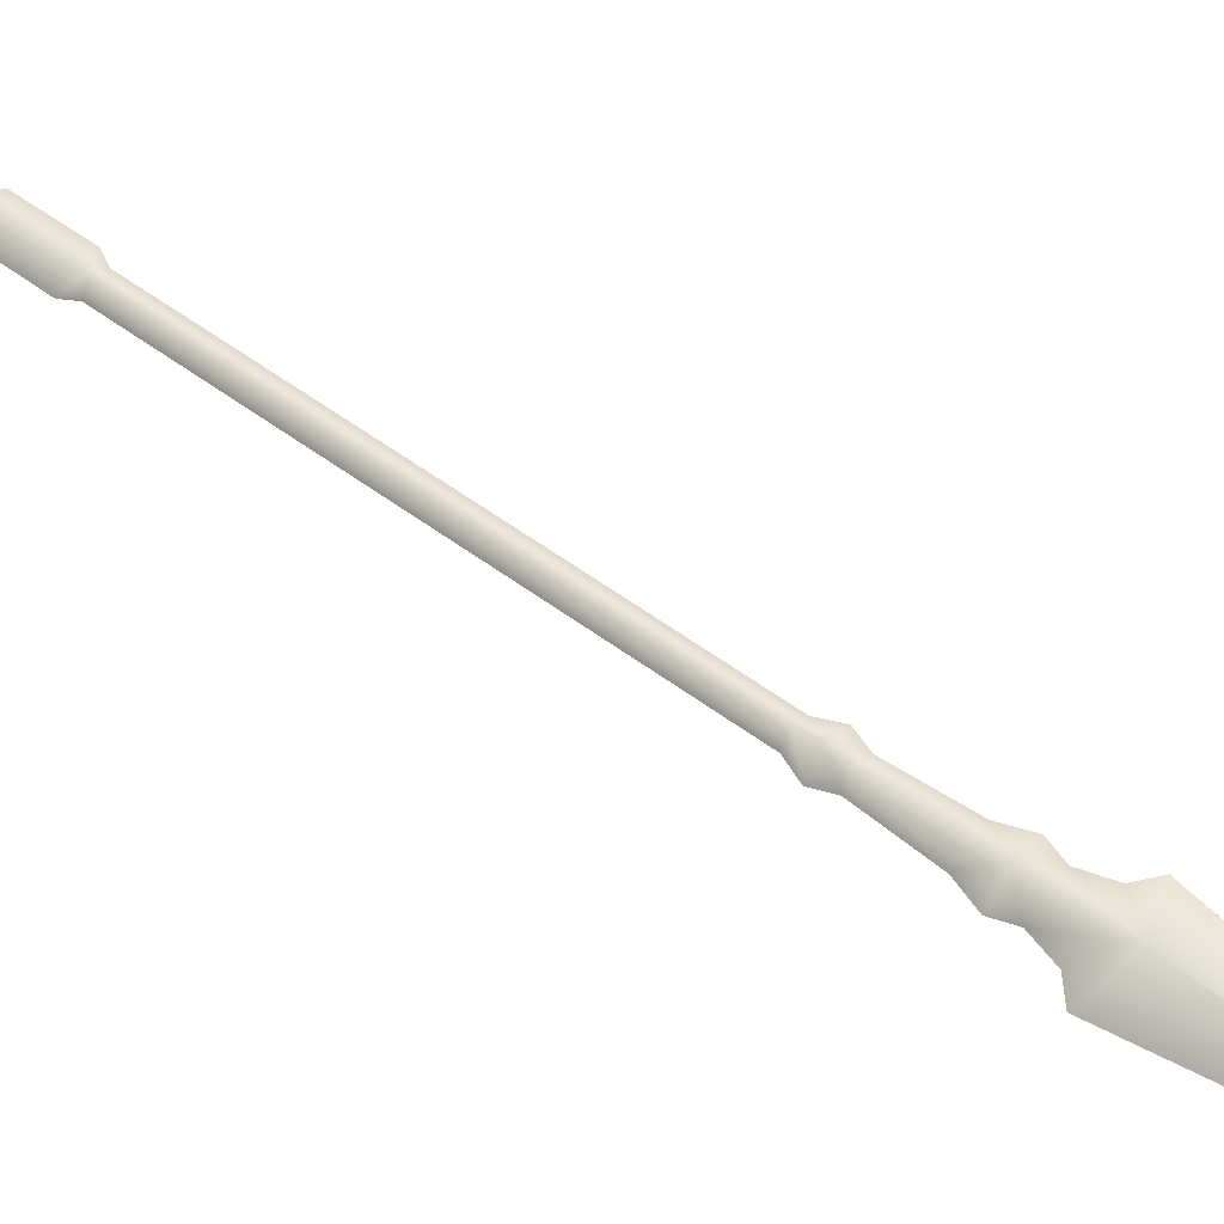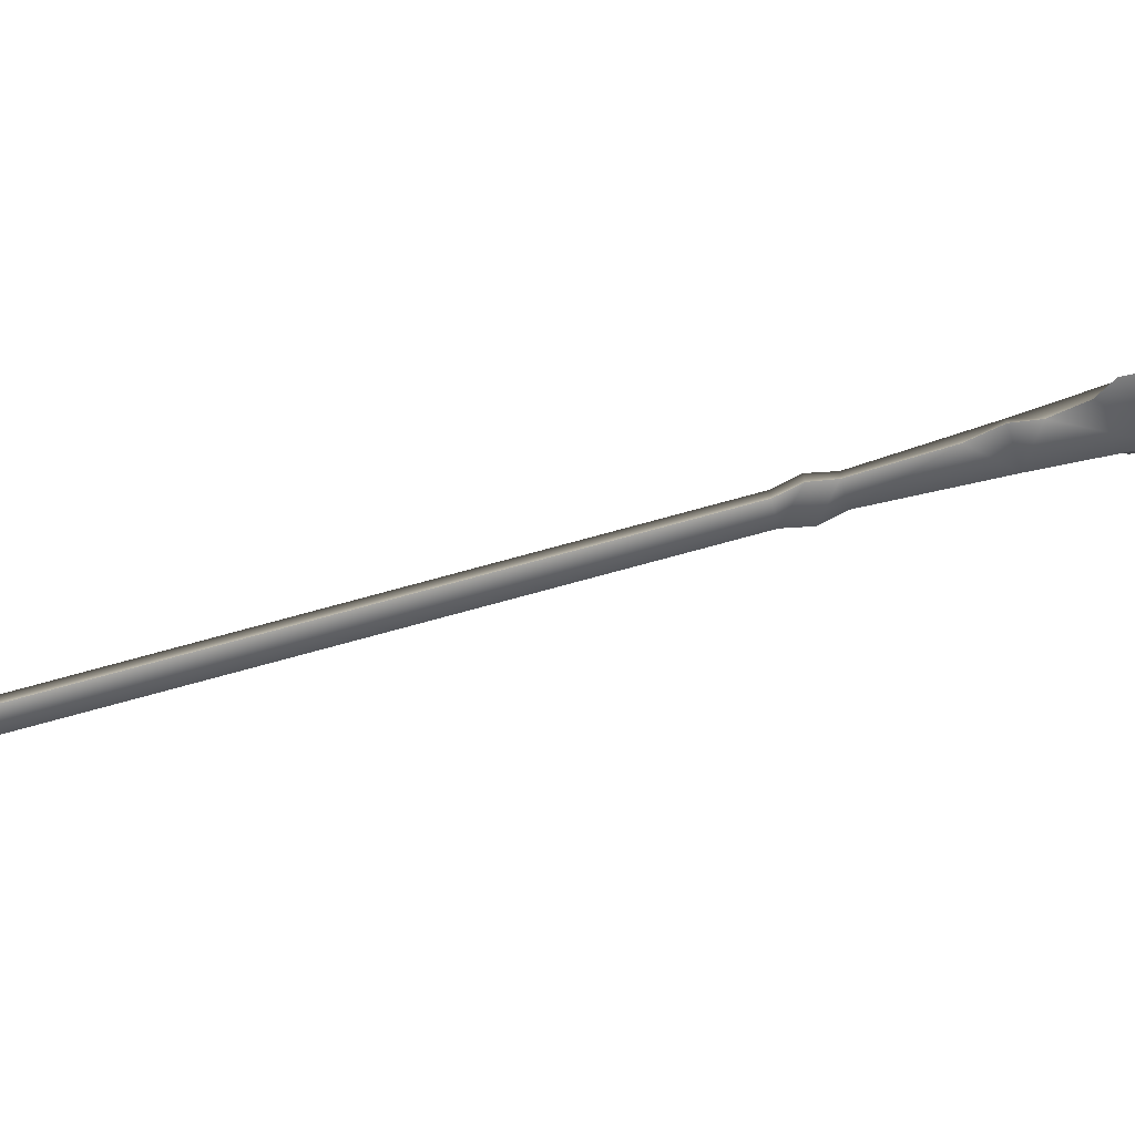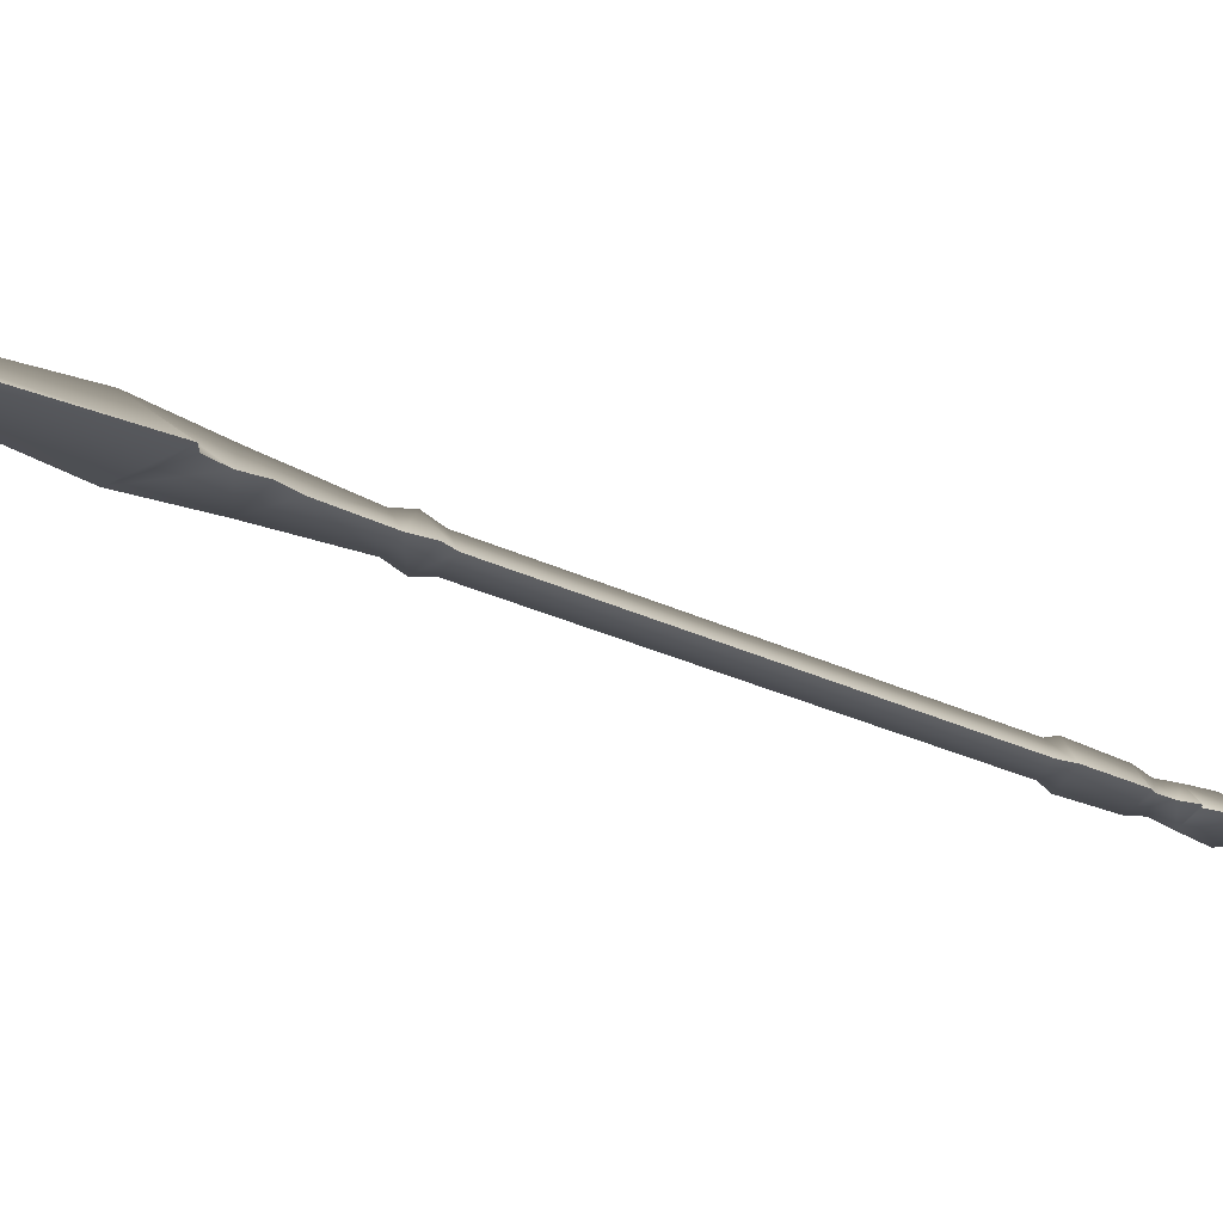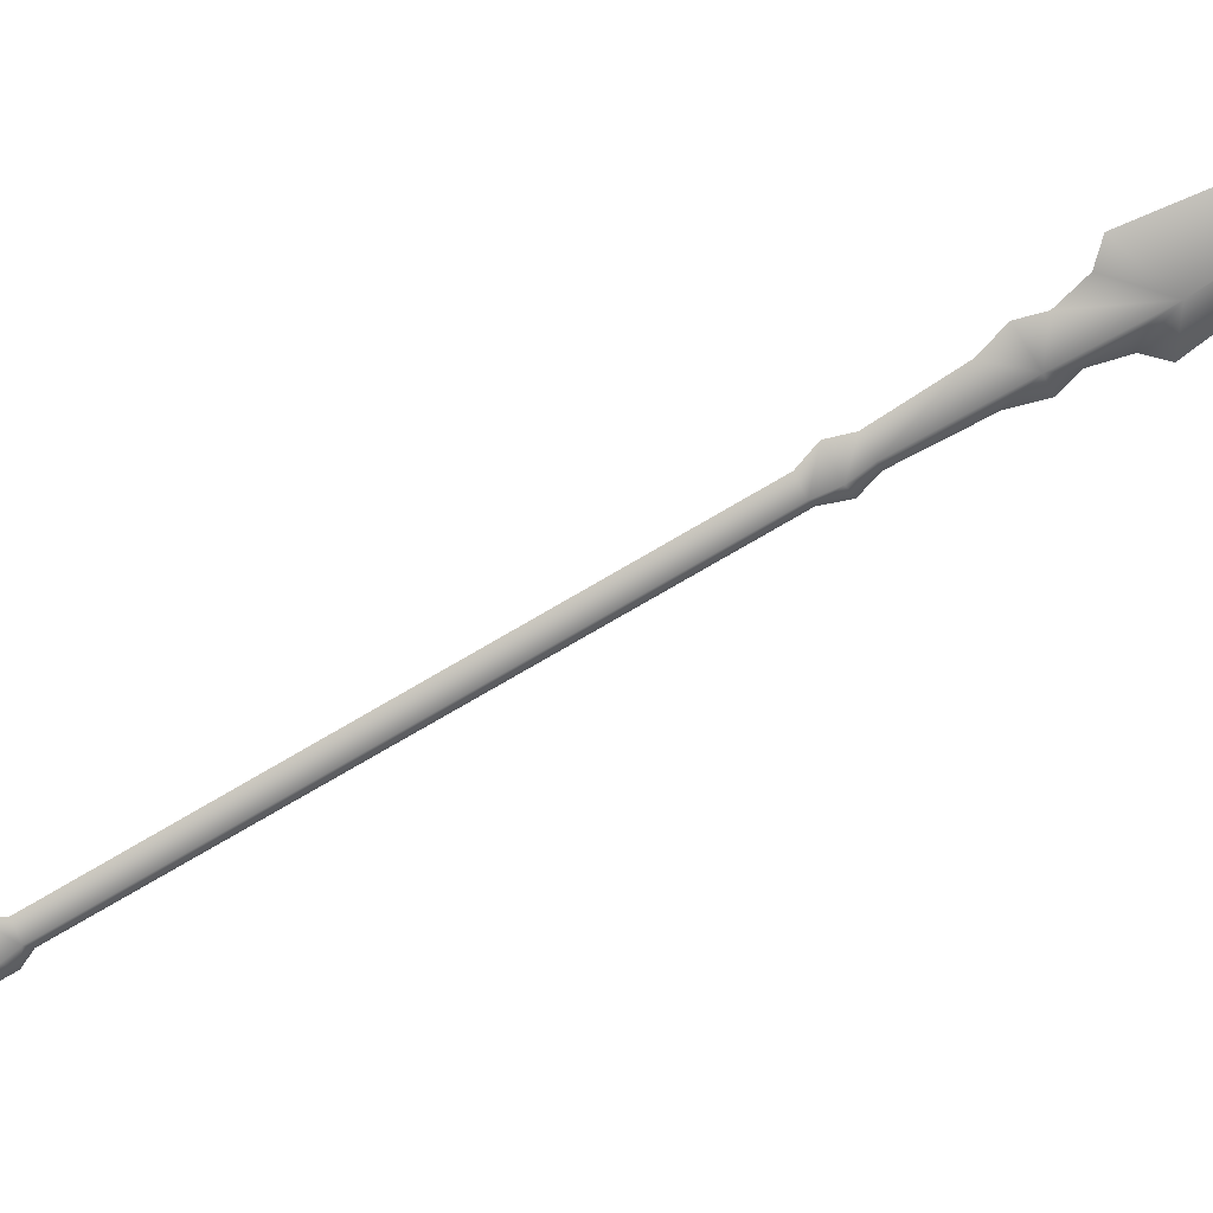
<metadata>
{"format":"obj","ext":"obj","renderer":"f3d","projection":"perspective","resolution":1024,"background":"white","views":[{"elev":73.0,"azim":-75.3,"up":"+Z"},{"elev":-26.5,"azim":-101.5,"up":"+Z"},{"elev":-3.6,"azim":22.7,"up":"+Z"},{"elev":-54.9,"azim":-84.0,"up":"+Z"}]}
</metadata>
<code>
g pasted__Boss_Cross_T6_W51
v 0.2926 0.4805 -0.1125
v 0.02057 0.05137 -0.02622
v 0.1912 0.4729 -0.152
v 0.02505 0.02471 -0.006724
v -0.000661 0.03528 -0.006188
v 0.126 0.549 -0.1091
v 0.1686 0.5645 -0.1158
v 0.2045 0.6108 -0.1274
v 0.2533 0.6249 -0.1723
v 0.2796 0.5799 -0.1289
v 0.2729 0.5216 -0.118
v 0 -0 -0
v 0.2079 0.6539 -0.1353
v 0.3072 0.6131 -0.1374
v 0.3109 0.6695 -0.1477
v 0.2446 0.6968 -0.1464
v 0.3276 0.8071 -0.2002
v 0.3043 0.8236 -0.1744
v 0.3419 0.8429 -0.2179
v 0.3061 0.8643 -0.1818
v 0.3585 0.8833 -0.2166
v 0.3368 0.8962 -0.1903
v 0.384 0.8768 -0.1913
v 0.3837 0.8324 -0.1834
v 0.6995 1.787 -0.3822
v 0.721 1.775 -0.4085
v 0.746 1.768 -0.3832
v 0.3566 0.8021 -0.1755
v 0.6967 1.818 -0.3874
v 0.731 1.8 -0.4234
v 0.7831 1.928 -0.4479
v 0.749 1.945 -0.4148
v 0.7682 1.961 -0.4195
v 0.7697 1.789 -0.389
v 0.8206 1.916 -0.4163
v 0.8183 1.941 -0.4205
v 0.8 1.969 -0.4481
v 0.7831 2 -0.4278
v 0.8204 2.02 -0.4648
v 0.8347 1.979 -0.4288
v 0.8619 1.992 -0.4337
v 0.855 2.016 -0.4373
v 0.9131 2.057 -0.45
v 0.8477 2.087 -0.485
v 0.9044 2.102 -0.4571
v 0.7814 2.111 -0.4472
v 0.8189 2.137 -0.4553
v 0.7944 2.041 -0.436
v 0.7728 2.029 -0.4318
v 0.913 2.173 -0.4705
v 0.9015 2.218 -0.4773
v 0.8621 2.194 -0.4694
v 0.2926 0.4805 -0.1125
v 0.02331 0.05655 0.002988
v 0.02505 0.02471 -0.006724
v 0.2003 0.49 -0.05529
v 0 -0 -0
v -0.000661 0.03528 -0.006188
v 0.2729 0.5216 -0.118
v 0.2796 0.5799 -0.1289
v 0.2601 0.6378 -0.09952
v 0.2045 0.6108 -0.1274
v 0.1686 0.5645 -0.1158
v 0.126 0.549 -0.1091
v 0.2079 0.6539 -0.1353
v 0.2446 0.6968 -0.1464
v 0.3072 0.6131 -0.1374
v 0.3323 0.8161 -0.1492
v 0.3109 0.6695 -0.1477
v 0.3566 0.8021 -0.1755
v 0.3485 0.8553 -0.1477
v 0.3043 0.8236 -0.1744
v 0.3061 0.8643 -0.1818
v 0.3633 0.8923 -0.1656
v 0.3368 0.8962 -0.1903
v 0.384 0.8768 -0.1913
v 0.3837 0.8324 -0.1834
v 0.6995 1.787 -0.3822
v 0.7257 1.784 -0.3575
v 0.746 1.768 -0.3832
v 0.6967 1.818 -0.3874
v 0.7375 1.812 -0.3541
v 0.749 1.945 -0.4148
v 0.789 1.939 -0.3845
v 0.7682 1.961 -0.4195
v 0.8206 1.916 -0.4163
v 0.8183 1.941 -0.4205
v 0.7697 1.789 -0.389
v 0.8043 1.977 -0.4013
v 0.7831 2 -0.4278
v 0.8347 1.979 -0.4288
v 0.8259 2.03 -0.4068
v 0.7728 2.029 -0.4318
v 0.7944 2.041 -0.436
v 0.7814 2.111 -0.4472
v 0.8542 2.099 -0.4161
v 0.8189 2.137 -0.4553
v 0.9131 2.057 -0.45
v 0.9044 2.102 -0.4571
v 0.855 2.016 -0.4373
v 0.8619 1.992 -0.4337
v 0.913 2.173 -0.4705
v 0.9015 2.218 -0.4773
v 0.8621 2.194 -0.4694
f 1 2 3
f 2 1 4
f 5 3 2
f 3 5 6
f 7 3 6
f 8 3 7
f 3 8 9
f 10 3 9
f 3 10 11
f 1 3 11
f 5 2 12
f 2 4 12
f 9 8 13
f 10 9 14
f 14 9 15
f 16 9 13
f 16 17 9
f 17 15 9
f 17 16 18
f 18 19 17
f 19 18 20
f 20 21 19
f 21 20 22
f 23 19 21
f 19 23 24
f 25 21 22
f 21 25 26
f 21 27 23
f 27 21 26
f 19 28 17
f 28 19 24
f 15 17 28
f 29 26 25
f 26 29 30
f 29 31 30
f 31 29 32
f 31 32 33
f 31 34 30
f 26 34 27
f 34 26 30
f 34 31 35
f 36 35 31
f 31 33 37
f 36 31 37
f 37 33 38
f 37 38 39
f 40 36 37
f 39 40 37
f 41 40 39
f 42 41 39
f 39 43 42
f 43 39 44
f 43 44 45
f 39 46 44
f 44 46 47
f 46 39 48
f 39 49 48
f 39 38 49
f 44 50 45
f 51 50 44
f 51 44 52
f 52 44 47
f 53 54 55
f 54 53 56
f 57 55 54
f 58 57 54
f 56 58 54
f 56 53 59
f 60 56 59
f 56 60 61
f 62 56 61
f 56 62 63
f 56 63 64
f 58 56 64
f 62 61 65
f 65 61 66
f 61 60 67
f 68 66 61
f 69 68 61
f 69 61 67
f 68 69 70
f 70 71 68
f 71 72 68
f 66 68 72
f 72 71 73
f 74 73 71
f 73 74 75
f 71 76 74
f 76 71 77
f 71 70 77
f 74 78 75
f 78 74 79
f 80 74 76
f 74 80 79
f 79 81 78
f 81 79 82
f 82 83 81
f 83 82 84
f 85 83 84
f 82 86 84
f 84 86 87
f 86 82 88
f 88 79 80
f 79 88 82
f 85 84 89
f 84 87 89
f 90 85 89
f 89 87 91
f 89 91 92
f 92 90 89
f 93 90 92
f 94 93 92
f 92 95 94
f 95 92 96
f 95 96 97
f 92 98 96
f 96 98 99
f 98 92 100
f 92 101 100
f 92 91 101
f 102 96 99
f 103 96 102
f 103 104 96
f 96 104 97

</code>
